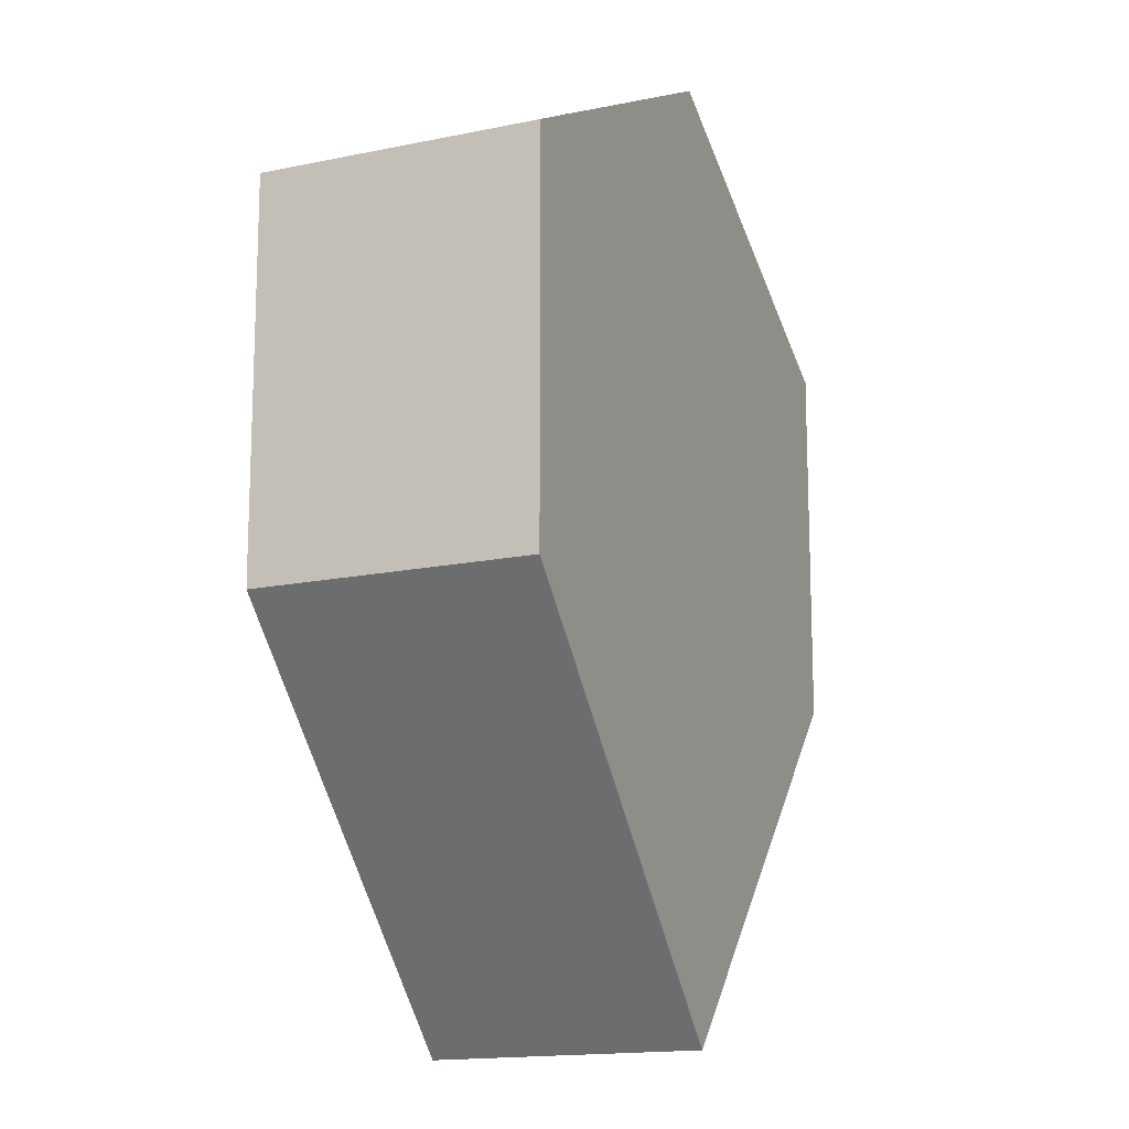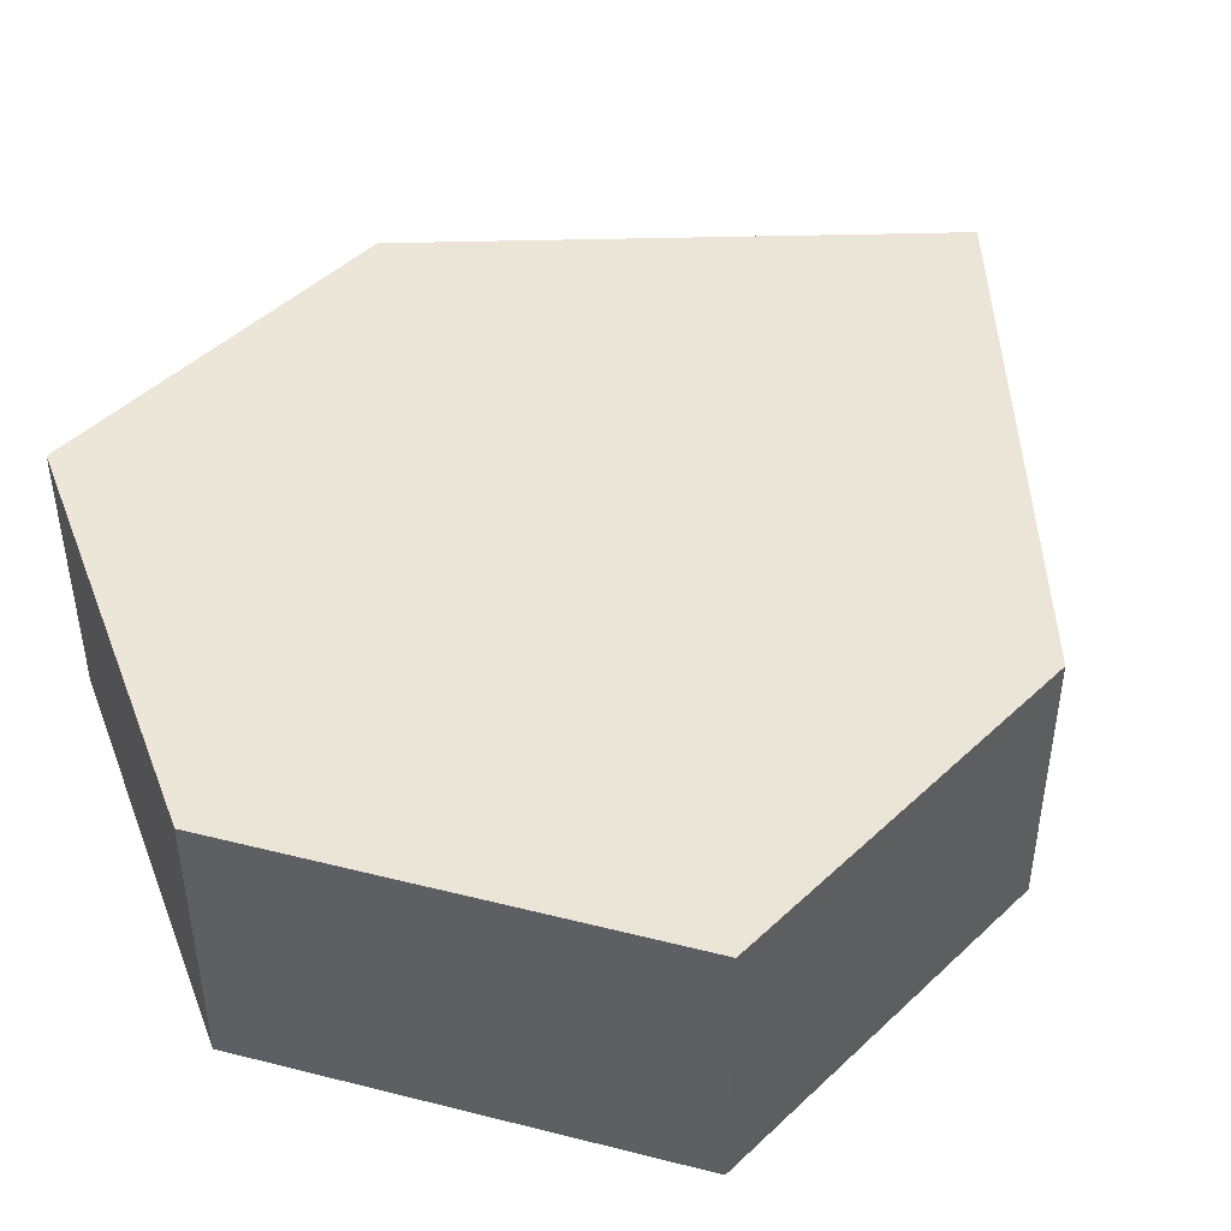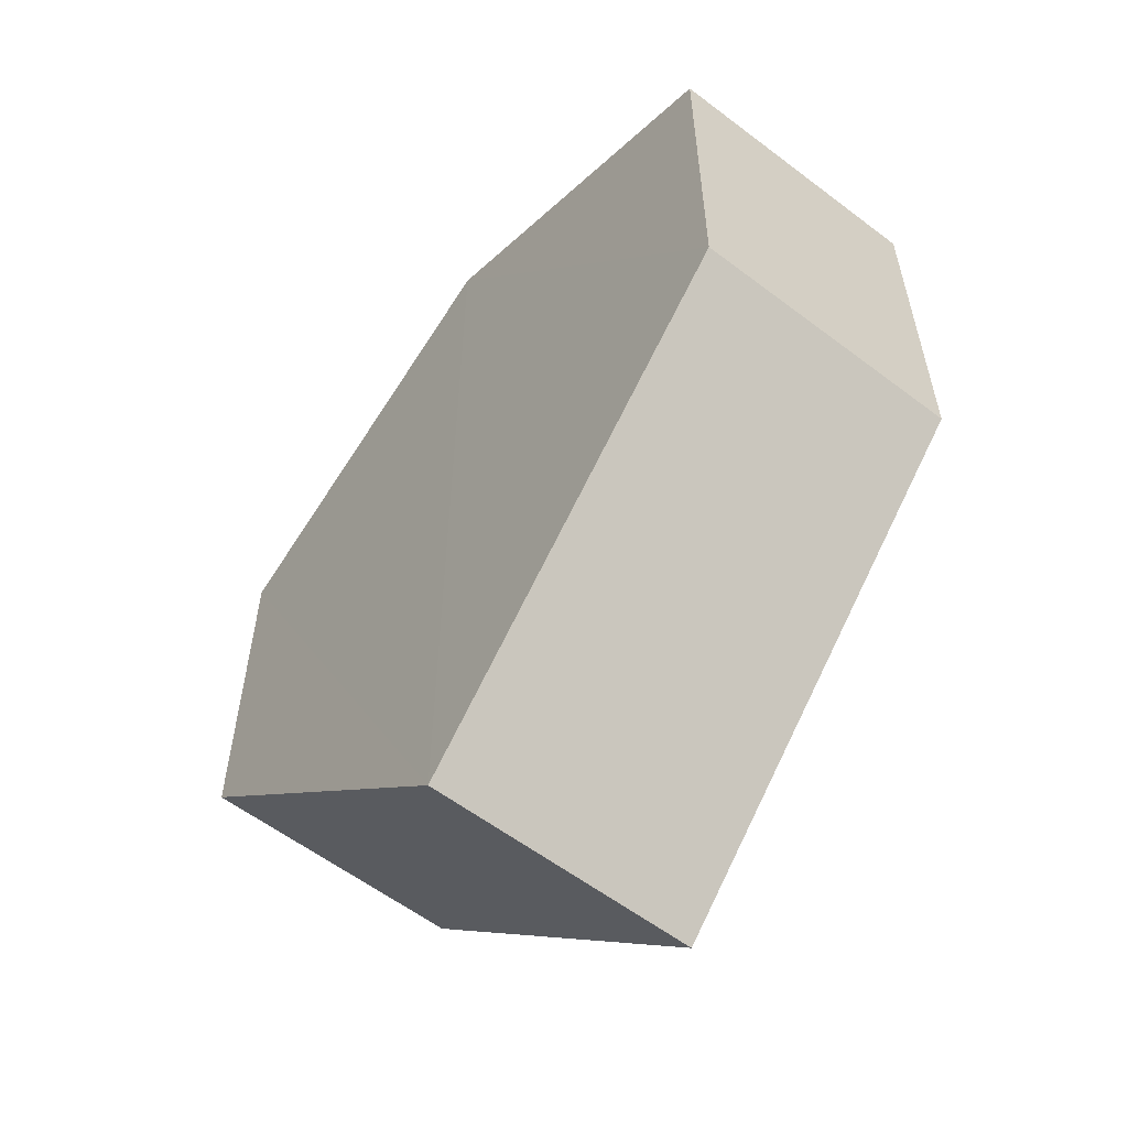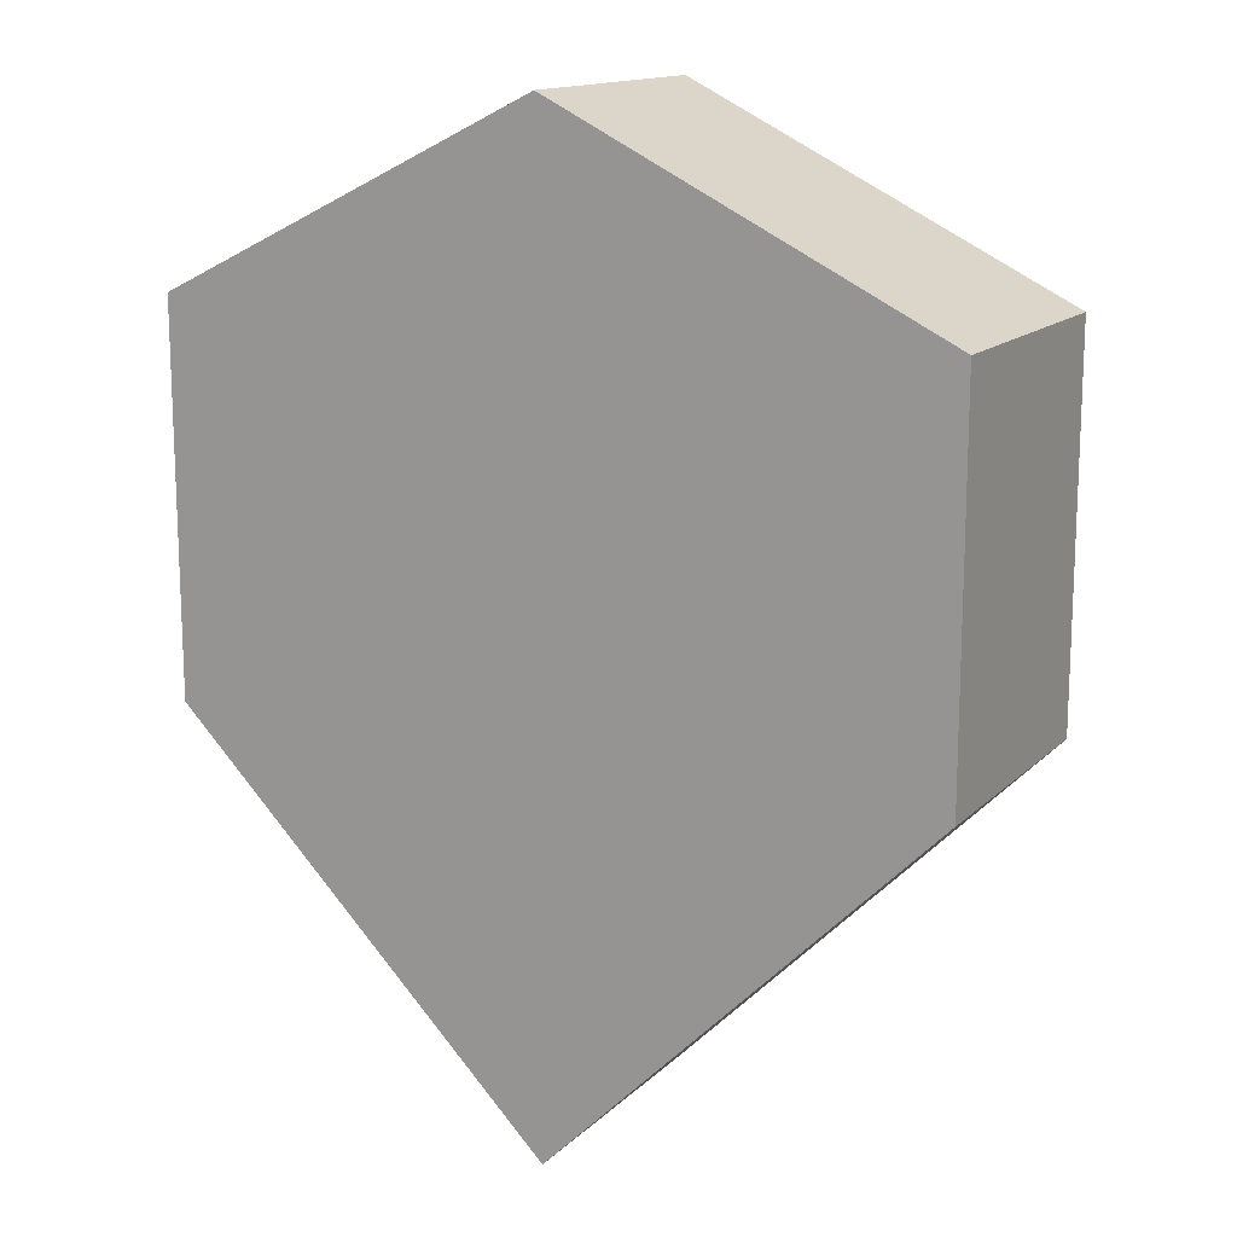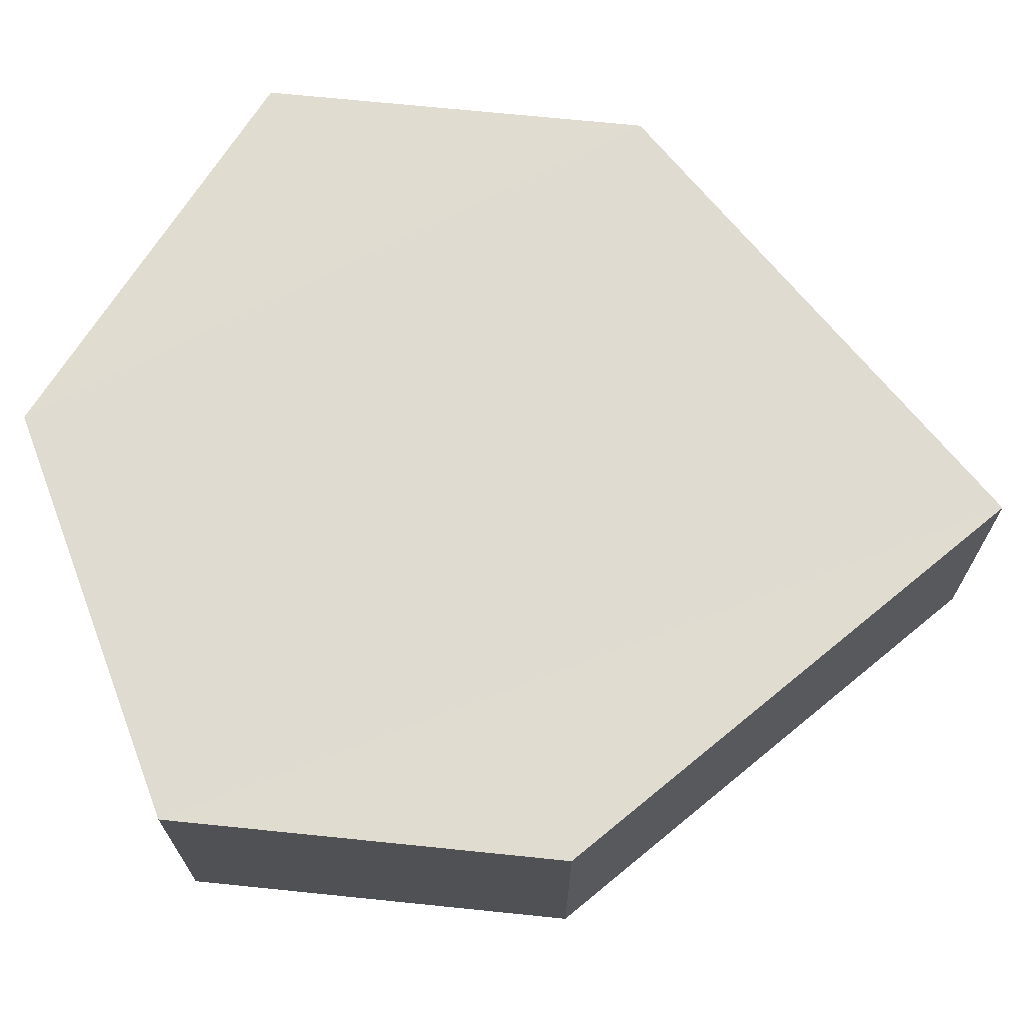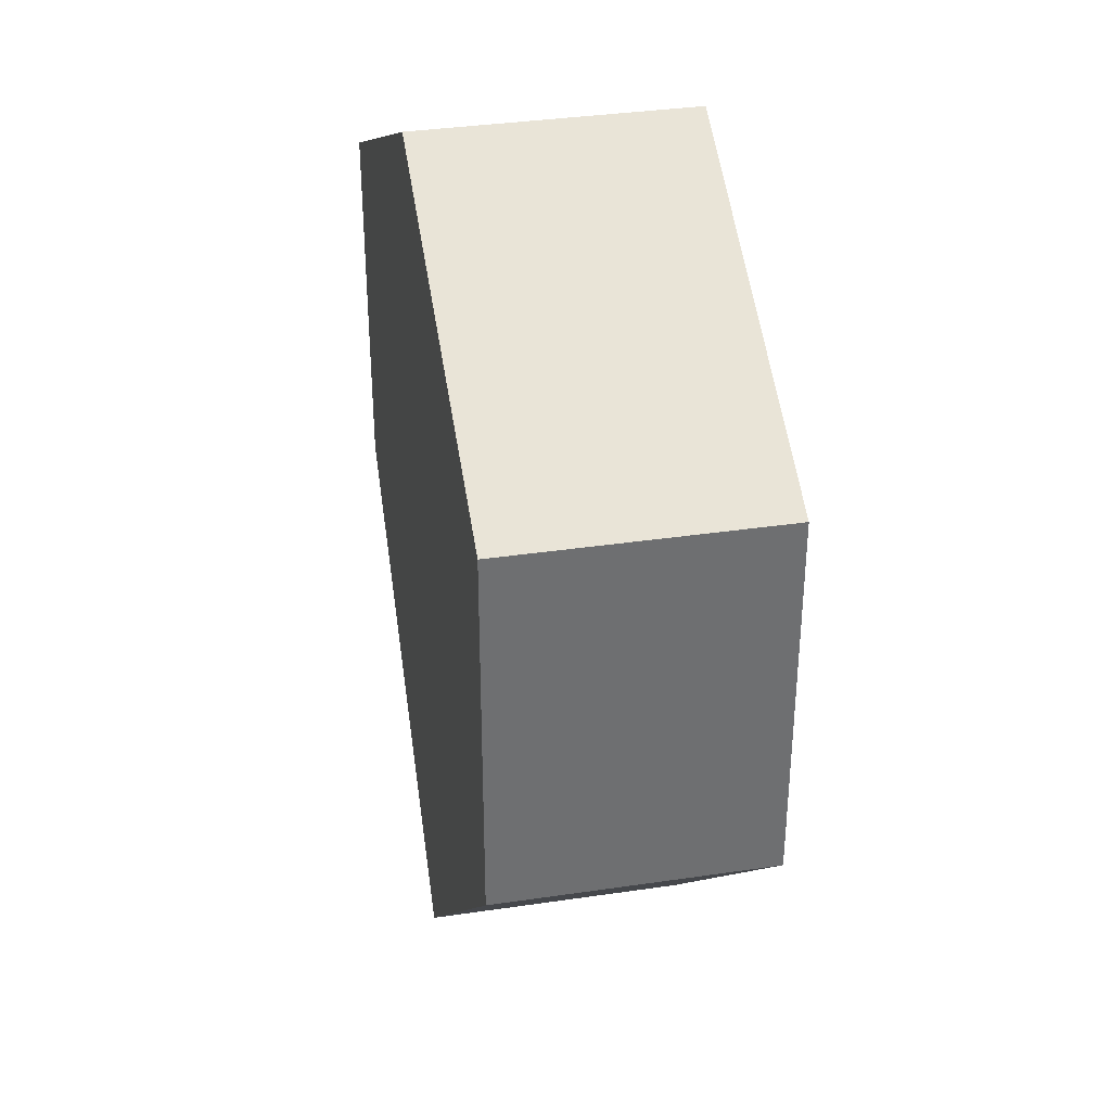
<metadata>
{"format":"obj","ext":"obj","renderer":"f3d","projection":"perspective","resolution":1024,"background":"white","views":[{"elev":-14.3,"azim":112.7,"up":"+Y"},{"elev":45.9,"azim":-137.1,"up":"+Z"},{"elev":-58.3,"azim":-128.1,"up":"+Y"},{"elev":14.9,"azim":-152.1,"up":"+Y"},{"elev":69.9,"azim":-84.3,"up":"+Z"},{"elev":35.8,"azim":79.1,"up":"+Y"}]}
</metadata>
<code>
o 7188
v 2174 1862 17.23
v 2174 1862 17.21
v 2174 1862 17.23
v 2174 1862 17.23
v 2174 1862 17.23
v 2174 1862 17.23
v 2174 1862 17.23
v 2174 1862 17.23
v 2174 1862 17.23
v 2174 1862 17.23
v 2174 1862 17.21
v 2174 1862 17.23
v 2174 1862 17.21
v 2174 1862 17.21
v 2174 1862 17.21
v 2174 1862 17.21
v 2174 1862 17.23
v 2174 1862 17.21
v 2174 1862 17.21
v 2174 1862 17.21
v 2174 1862 17.21
v 2174 1862 17.23
v 2174 1862 17.23
v 2174 1862 17.23
v 2174 1862 17.23
v 2174 1862 17.21
v 2174 1862 17.23
v 2174 1862 17.23
v 2174 1862 17.23
v 2174 1862 17.21
v 2174 1862 17.21
v 2174 1862 17.21
v 2174 1862 17.21
v 2174 1862 17.23
v 2174 1862 17.21
v 2174 1862 17.21
v 2174 1862 17.21
v 2174 1862 17.21
f 1 2 3
f 2 4 5
f 1 6 7
f 7 8 9
f 10 4 8
f 11 8 12
f 11 13 14
f 10 13 15
f 16 15 13
f 17 15 18
f 19 17 20
f 19 21 11
f 21 22 23
f 24 22 25
f 26 23 27
f 28 26 29
f 24 30 31
f 32 30 33
f 34 35 36
f 37 34 38

</code>
